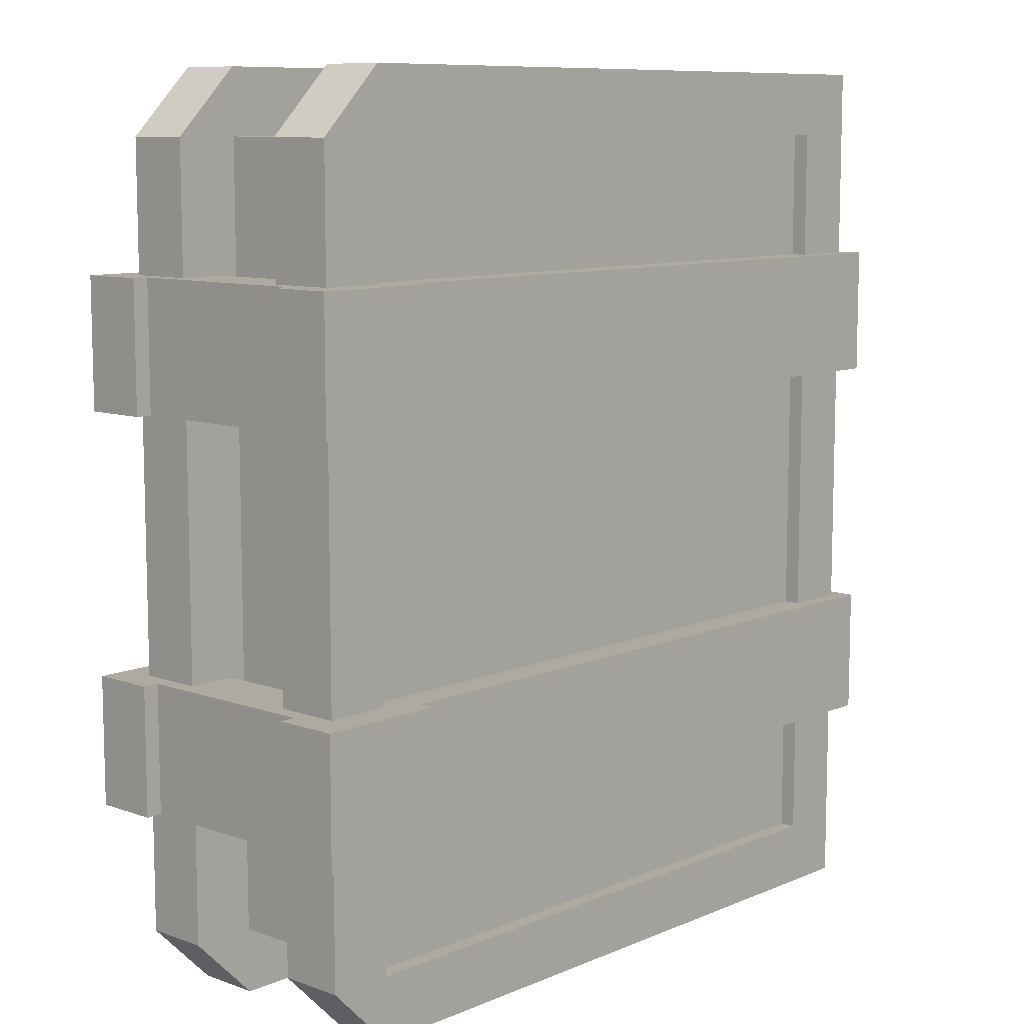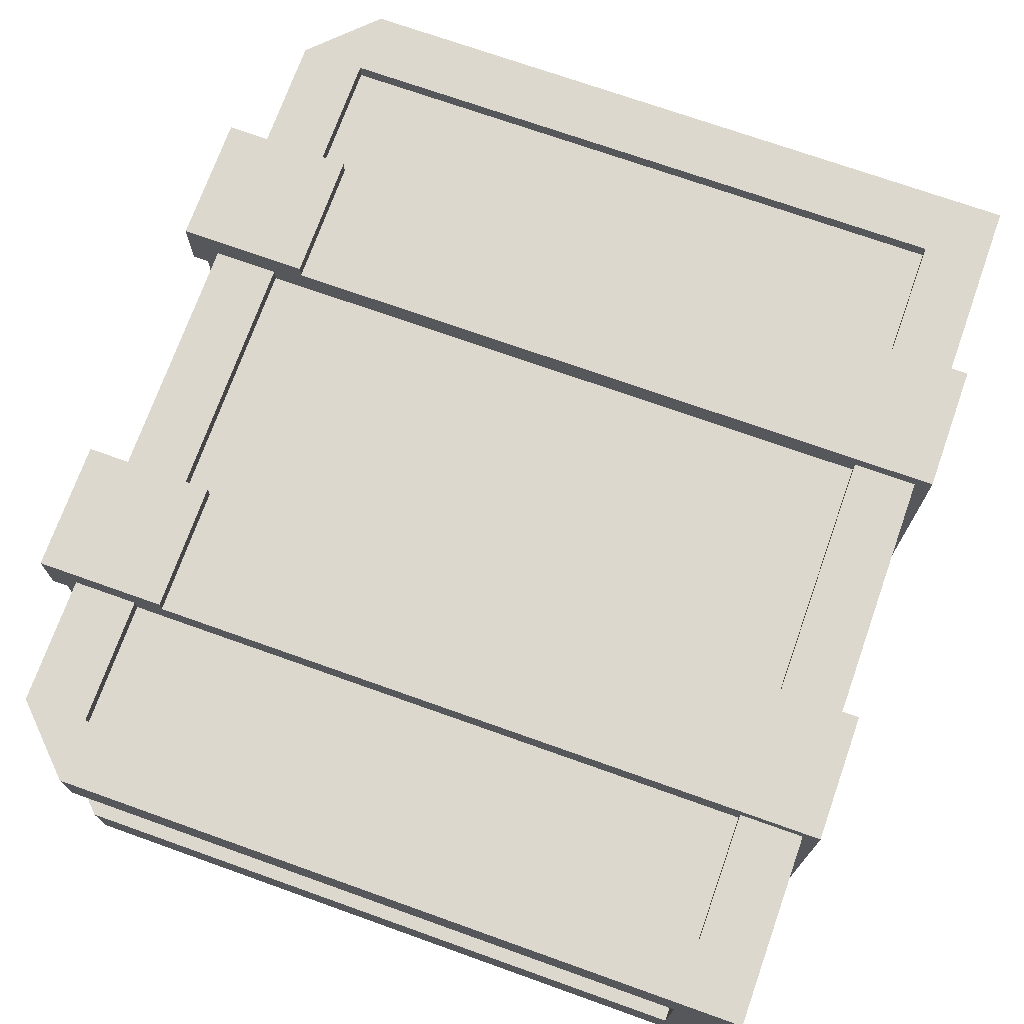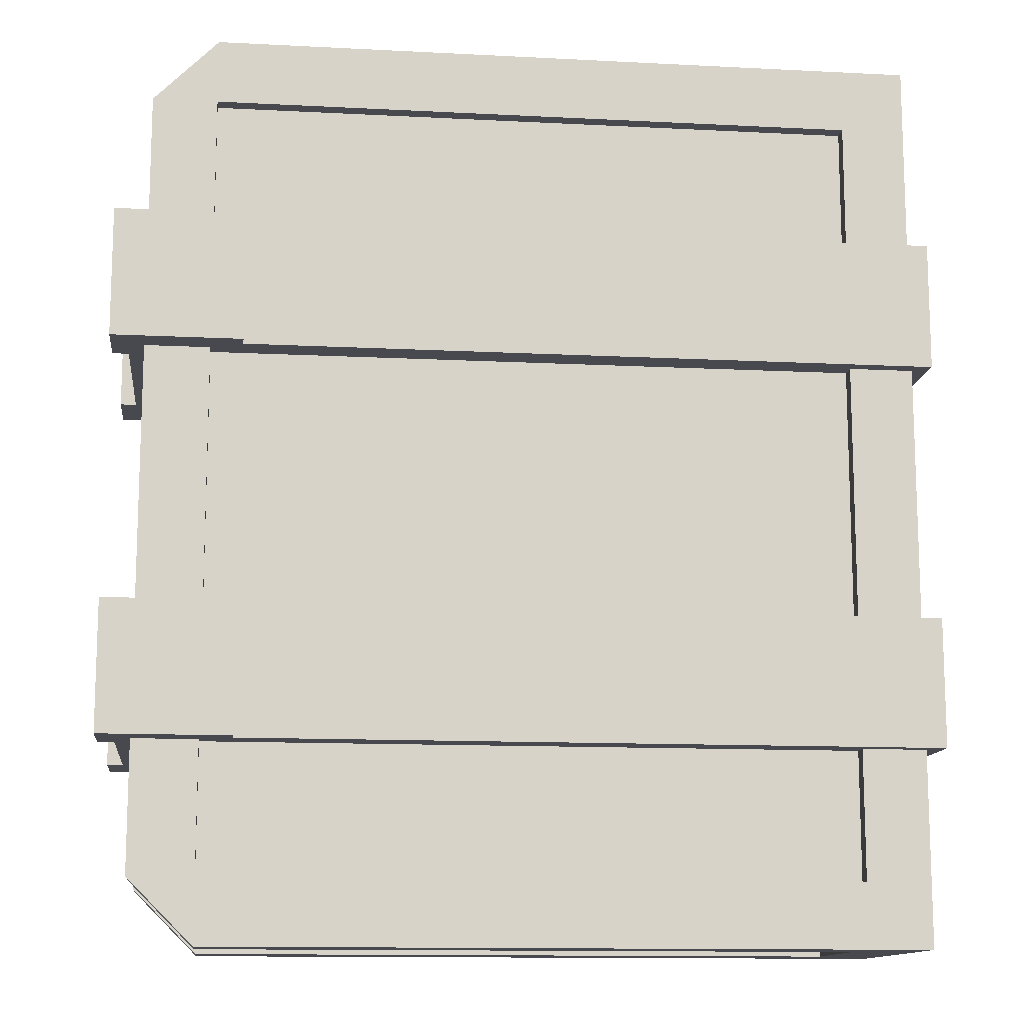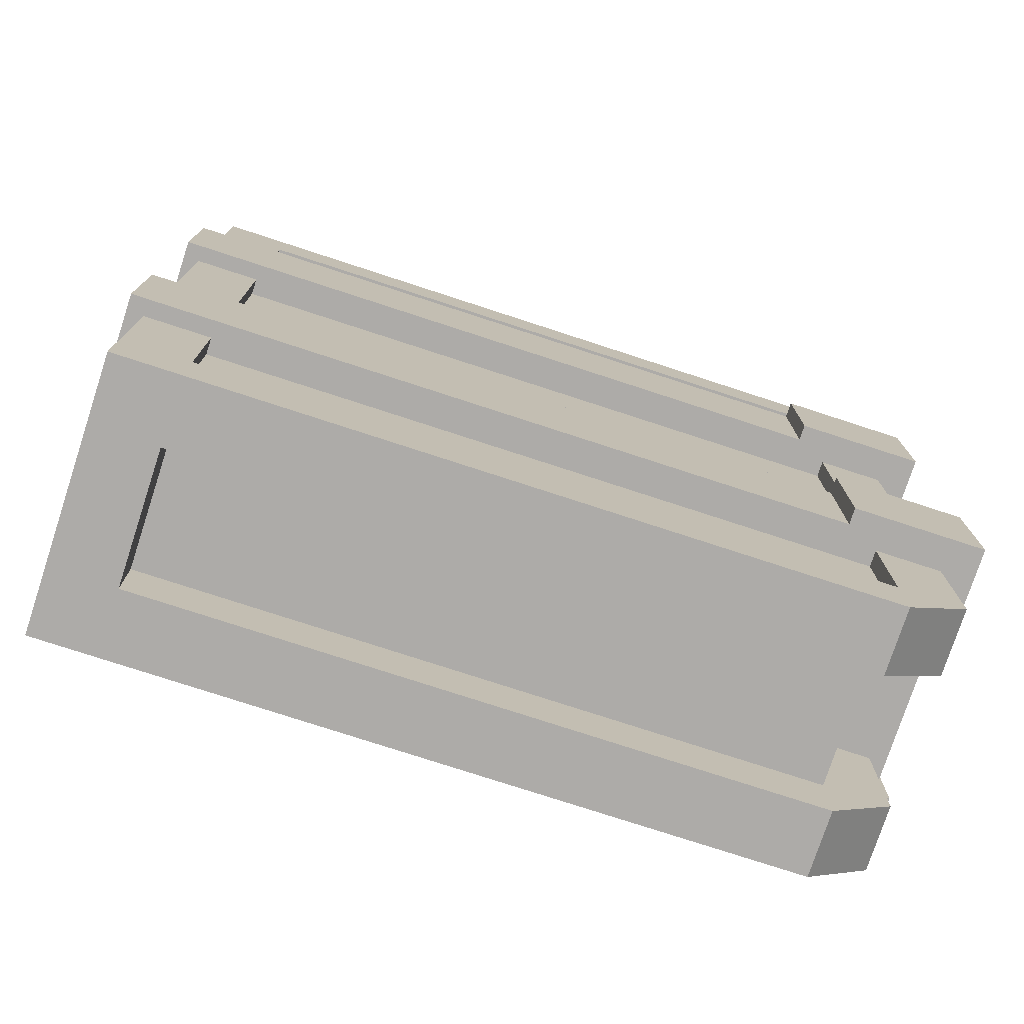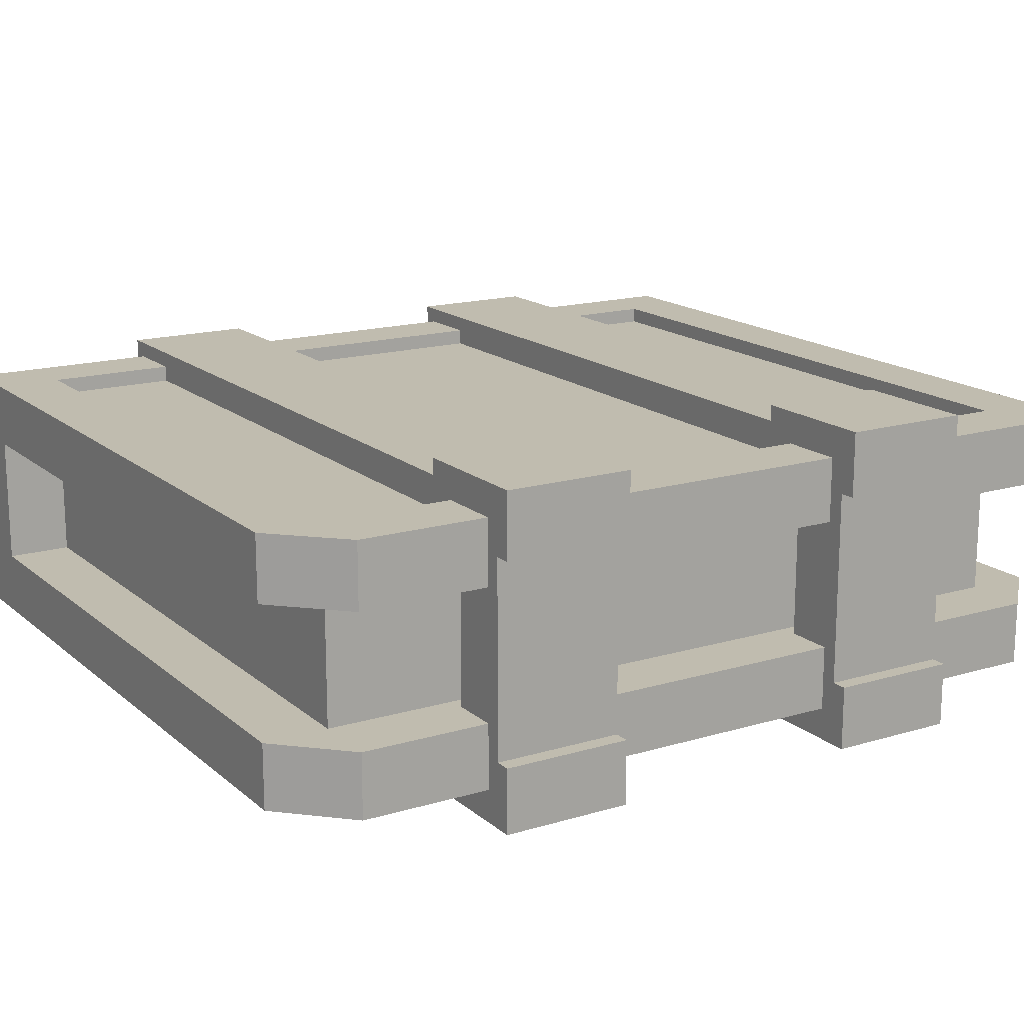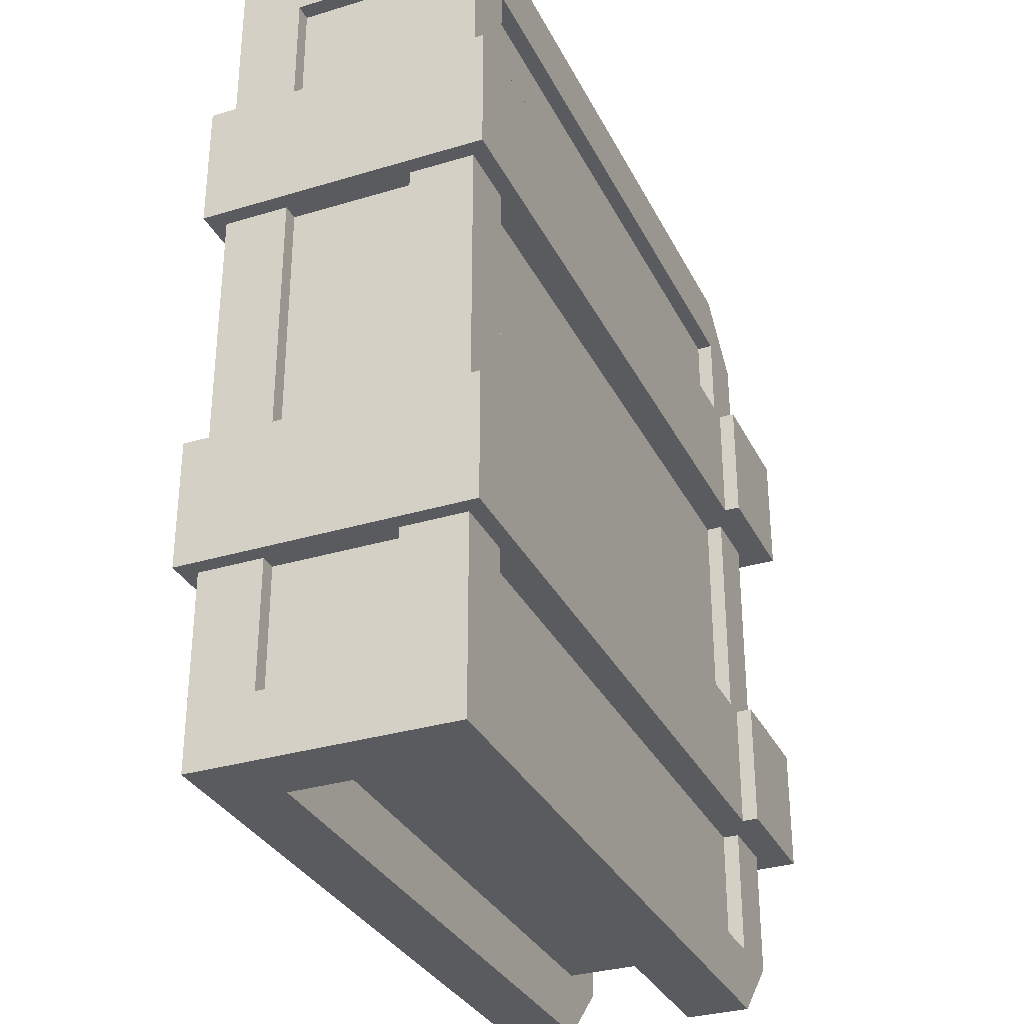
<metadata>
{"format":"obj","ext":"obj","renderer":"f3d","projection":"perspective","resolution":1024,"background":"white","views":[{"elev":9.4,"azim":132.6,"up":"+Y"},{"elev":72.4,"azim":-160.4,"up":"+Z"},{"elev":-12.7,"azim":173.2,"up":"+Y"},{"elev":-76.5,"azim":-18.1,"up":"+Y"},{"elev":16.3,"azim":58.4,"up":"+Z"},{"elev":-32.0,"azim":-67.0,"up":"+Y"}]}
</metadata>
<code>
o PAGES_RIGHT_CLOSED_Cube.002
v 0.1875 0.125 0.5625
v 0.1875 0.875 0.5625
v 0.1875 0.125 0.5
v 0.1875 0.875 0.5
v 0.8125 0.125 0.5625
v 0.8125 0.875 0.5625
v 0.8125 0.125 0.5
v 0.8125 0.875 0.5
f 4 8 7 3
f 6 5 7 8
f 4 2 6 8
f 7 5 1 3
f 4 3 1 2
o COVER_RIGHT_CLOSED_Cube.003
v 0.1875 0.125 0.625
v 0.1875 0.875 0.625
v 0.1875 0.125 0.5625
v 0.1875 0.875 0.5625
v 0.8125 0.125 0.625
v 0.8125 0.875 0.625
v 0.8125 0.125 0.5625
v 0.8125 0.875 0.5625
v 0.875 0.875 0.5625
v 0.875 0.125 0.5625
v 0.875 0.125 0.625
v 0.875 0.875 0.625
v 0.125 0.125 0.5625
v 0.125 0.125 0.625
v 0.125 0.875 0.625
v 0.125 0.875 0.5625
v 0.1875 0.9375 0.625
v 0.1875 0.9375 0.5625
v 0.8125 0.9375 0.5625
v 0.8125 0.9375 0.625
v 0.125 0.9375 0.625
v 0.125 0.9375 0.5625
v 0.1875 0.0625 0.5625
v 0.1875 0.0625 0.625
v 0.8125 0.0625 0.5625
v 0.8125 0.0625 0.625
v 0.125 0.0625 0.5625
v 0.125 0.0625 0.625
v 0.1875 0.125 0.6094
v 0.1875 0.875 0.6094
v 0.8125 0.875 0.6094
v 0.8125 0.125 0.6094
v 0.7812 0.625 0.6562
v 0.9062 0.625 0.6562
v 0.7812 0.75 0.6562
v 0.9062 0.75 0.6562
v 0.7812 0.625 0.5938
v 0.9062 0.625 0.5938
v 0.7812 0.75 0.5938
v 0.9062 0.75 0.5938
v 0.8906 0.625 0.5938
v 0.8906 0.75 0.5938
v 0.8906 0.625 0.4062
v 0.8906 0.75 0.4062
v 0.7812 0.25 0.6562
v 0.9062 0.25 0.6562
v 0.7812 0.375 0.6562
v 0.9062 0.375 0.6562
v 0.7812 0.25 0.5938
v 0.9062 0.25 0.5938
v 0.7812 0.375 0.5938
v 0.9062 0.375 0.5938
v 0.8906 0.25 0.5938
v 0.8906 0.375 0.5938
v 0.8906 0.25 0.4062
v 0.8906 0.375 0.4062
v 0.8281 0.75 0.5938
v 0.8281 0.625 0.5938
v 0.8281 0.75 0.4062
v 0.8281 0.625 0.4062
v 0.8281 0.25 0.5938
v 0.8281 0.375 0.5938
v 0.8281 0.375 0.4062
v 0.8281 0.25 0.4062
f 24 23 29 30
f 11 12 16 15
f 12 24 30 26
f 9 13 40 37
f 11 15 33 31
f 17 16 27
f 18 17 20 19
f 15 16 17 18
f 14 13 19 20
f 9 22 36 32
f 22 23 24 21
f 19 13 34
f 12 11 21 24
f 9 10 23 22
f 25 26 30 29
f 27 28 20 17
f 27 26 25 28
f 10 14 28 25
f 16 12 26 27
f 14 20 28
f 23 10 25 29
f 31 33 34 32
f 34 33 18 19
f 31 32 36 35
f 22 21 35 36
f 15 18 33
f 21 11 31 35
f 13 9 32 34
f 40 39 38 37
f 10 9 37 38
f 14 10 38 39
f 13 14 39 40
f 41 42 44 43
f 43 44 48 47
f 47 48 46 45
f 45 46 42 41
f 43 47 45 41
f 48 44 42 46
f 50 49 51 52
f 53 54 56 55
f 55 56 60 59
f 59 60 58 57
f 57 58 54 53
f 55 59 57 53
f 60 56 54 58
f 62 61 63 64
f 65 67 68 66
f 52 67 65 50
f 49 66 68 51
f 70 71 72 69
f 61 69 72 63
f 64 71 70 62
o SPINE_CLOSED_Cube.004
v 0.1875 0.125 0.625
v 0.1875 0.875 0.625
v 0.1875 0.125 0.5625
v 0.1875 0.875 0.5625
v 0.125 0.125 0.5625
v 0.125 0.125 0.625
v 0.125 0.875 0.625
v 0.125 0.875 0.5625
v 0.1875 0.9375 0.625
v 0.1875 0.9375 0.5625
v 0.125 0.9375 0.625
v 0.125 0.9375 0.5625
v 0.1875 0.0625 0.5625
v 0.1875 0.0625 0.625
v 0.125 0.0625 0.5625
v 0.125 0.0625 0.625
v 0.1875 0.125 0.375
v 0.1875 0.875 0.375
v 0.1875 0.125 0.4375
v 0.1875 0.875 0.4375
v 0.125 0.125 0.4375
v 0.125 0.125 0.375
v 0.125 0.875 0.375
v 0.125 0.875 0.4375
v 0.1875 0.9375 0.375
v 0.1875 0.9375 0.4375
v 0.125 0.9375 0.375
v 0.125 0.9375 0.4375
v 0.1875 0.0625 0.4375
v 0.1875 0.0625 0.375
v 0.125 0.0625 0.4375
v 0.125 0.0625 0.375
v 0.1406 0.875 0.5625
v 0.1406 0.125 0.5625
v 0.1406 0.875 0.4375
v 0.1406 0.125 0.4375
f 80 79 83 84
f 73 78 88 86
f 78 79 80 77
f 73 74 79 78
f 81 82 84 83
f 85 75 73 86
f 79 74 81 83
f 73 75 76 74
f 85 86 88 87
f 78 77 87 88
f 81 74 76 82
f 96 100 99 95
f 89 102 104 94
f 94 93 96 95
f 89 94 95 90
f 97 99 100 98
f 101 102 89 91
f 95 99 97 90
f 89 90 92 91
f 101 103 104 102
f 94 104 103 93
f 97 98 92 90
f 76 92 98 82
f 82 98 100 84
f 84 100 96 80
f 77 80 105 106
f 77 93 103 87
f 87 103 101 85
f 85 101 91 75
f 75 91 92 76
f 105 107 108 106
f 93 77 106 108
f 80 96 107 105
f 96 93 108 107
o COVER_LEFT_CLOSED_Cube.007
v 0.1875 0.125 0.375
v 0.1875 0.875 0.375
v 0.1875 0.125 0.4375
v 0.1875 0.875 0.4375
v 0.8125 0.125 0.375
v 0.8125 0.875 0.375
v 0.8125 0.125 0.4375
v 0.8125 0.875 0.4375
v 0.875 0.875 0.4375
v 0.875 0.125 0.4375
v 0.875 0.125 0.375
v 0.875 0.875 0.375
v 0.125 0.125 0.4375
v 0.125 0.125 0.375
v 0.125 0.875 0.375
v 0.125 0.875 0.4375
v 0.1875 0.9375 0.375
v 0.1875 0.9375 0.4375
v 0.8125 0.9375 0.4375
v 0.8125 0.9375 0.375
v 0.125 0.9375 0.375
v 0.125 0.9375 0.4375
v 0.1875 0.0625 0.4375
v 0.1875 0.0625 0.375
v 0.8125 0.0625 0.4375
v 0.8125 0.0625 0.375
v 0.125 0.0625 0.4375
v 0.125 0.0625 0.375
v 0.1875 0.125 0.3906
v 0.1875 0.875 0.3906
v 0.8125 0.875 0.3906
v 0.8125 0.125 0.3906
v 0.7812 0.625 0.4062
v 0.9062 0.625 0.4062
v 0.7812 0.75 0.4062
v 0.9062 0.75 0.4062
v 0.7812 0.625 0.3438
v 0.9062 0.625 0.3438
v 0.7812 0.75 0.3438
v 0.9062 0.75 0.3438
v 0.7812 0.25 0.4062
v 0.9062 0.25 0.4062
v 0.7812 0.375 0.4062
v 0.9062 0.375 0.4062
v 0.7812 0.25 0.3438
v 0.9062 0.25 0.3438
v 0.7812 0.375 0.3438
v 0.9062 0.375 0.3438
f 124 130 129 123
f 111 115 116 112
f 112 126 130 124
f 109 137 140 113
f 111 131 133 115
f 117 127 116
f 118 119 120 117
f 115 118 117 116
f 114 120 119 113
f 109 132 136 122
f 122 121 124 123
f 119 134 113
f 112 124 121 111
f 109 122 123 110
f 125 129 130 126
f 127 117 120 128
f 127 128 125 126
f 110 125 128 114
f 116 127 126 112
f 114 128 120
f 123 129 125 110
f 131 132 134 133
f 134 119 118 133
f 131 135 136 132
f 122 136 135 121
f 115 133 118
f 121 135 131 111
f 113 134 132 109
f 140 137 138 139
f 110 138 137 109
f 114 139 138 110
f 113 140 139 114
f 141 142 144 143
f 143 144 148 147
f 147 148 146 145
f 145 146 142 141
f 143 147 145 141
f 148 144 142 146
f 149 150 152 151
f 151 152 156 155
f 155 156 154 153
f 153 154 150 149
f 151 155 153 149
f 156 152 150 154
o PAGES_LEFT_CLOSED_Cube.008
v 0.1875 0.125 0.4375
v 0.1875 0.875 0.4375
v 0.1875 0.125 0.5
v 0.1875 0.875 0.5
v 0.8125 0.125 0.4375
v 0.8125 0.875 0.4375
v 0.8125 0.125 0.5
v 0.8125 0.875 0.5
v 0.8125 0.8125 0.4375
v 0.8729 0.8125 0.4213
v 0.8125 0.75 0.4375
v 0.8729 0.75 0.4213
v 0.8125 0.6875 0.4688
v 0.8748 0.6875 0.4633
v 0.8125 0.625 0.4688
v 0.8748 0.625 0.4633
v 0.8125 0.5625 0.4219
v 0.8712 0.5625 0.4005
v 0.8125 0.5 0.4219
v 0.8712 0.5 0.4005
v 0.8125 0.4375 0.4531
v 0.874 0.4375 0.4423
v 0.8125 0.375 0.4531
v 0.874 0.375 0.4423
v 0.8125 0.3125 0.4062
v 0.8691 0.3125 0.3798
v 0.8125 0.25 0.4062
v 0.8691 0.25 0.3798
f 164 162 158 160
f 159 157 161 163
f 161 162 164 163
f 159 163 164 160
f 159 160 158 157
o STRAPS_CLOSED_Cube.021
v 0.7812 0.625 0.6406
v 0.1562 0.25 0.5938
v 0.7812 0.75 0.6406
v 0.1562 0.375 0.5938
v 0.7812 0.625 0.5938
v 0.1562 0.25 0.6406
v 0.7812 0.75 0.5938
v 0.1562 0.375 0.6406
v 0.7812 0.25 0.6406
v 0.1562 0.625 0.5938
v 0.7812 0.375 0.6406
v 0.1562 0.75 0.5938
v 0.7812 0.25 0.5938
v 0.1562 0.625 0.6406
v 0.7812 0.375 0.5938
v 0.1562 0.75 0.6406
v 0.1094 0.25 0.6406
v 0.1094 0.25 0.5938
v 0.1094 0.375 0.5938
v 0.1094 0.375 0.6406
v 0.1094 0.625 0.6406
v 0.1094 0.625 0.5938
v 0.1094 0.75 0.5938
v 0.1094 0.75 0.6406
v 0.7812 0.625 0.3594
v 0.1562 0.25 0.4062
v 0.7812 0.75 0.3594
v 0.1562 0.375 0.4062
v 0.7812 0.625 0.4062
v 0.1562 0.25 0.3594
v 0.7812 0.75 0.4062
v 0.1562 0.375 0.3594
v 0.7812 0.25 0.3594
v 0.1562 0.625 0.4062
v 0.7812 0.375 0.3594
v 0.1562 0.75 0.4062
v 0.7812 0.25 0.4062
v 0.1562 0.625 0.3594
v 0.7812 0.375 0.4062
v 0.1562 0.75 0.3594
v 0.1094 0.25 0.3594
v 0.1094 0.25 0.4062
v 0.1094 0.375 0.4062
v 0.1094 0.375 0.3594
v 0.1094 0.625 0.3594
v 0.1094 0.625 0.4062
v 0.1094 0.75 0.4062
v 0.1094 0.75 0.3594
f 197 193 190 186
f 188 192 195 199
f 213 218 222 209
f 185 187 200 198
f 195 192 190 193
f 194 198 205 206
f 226 202 203 227
f 187 191 196 200
f 204 203 202 201
f 208 207 206 205
f 198 200 208 205
f 192 188 203 204
f 186 190 201 202
f 190 192 204 201
f 200 196 207 208
f 212 227 203 188
f 219 216 212 223
f 209 222 224 211
f 218 230 229 222
f 226 210 186 202
f 211 224 220 215
f 221 210 214 217
f 217 214 216 219
f 228 225 226 227
f 232 229 230 231
f 222 229 232 224
f 216 228 227 212
f 210 226 225 214
f 214 225 228 216
f 224 232 231 220
f 196 220 231 207
f 207 231 230 206
f 194 206 230 218
f 189 185 198 194

</code>
